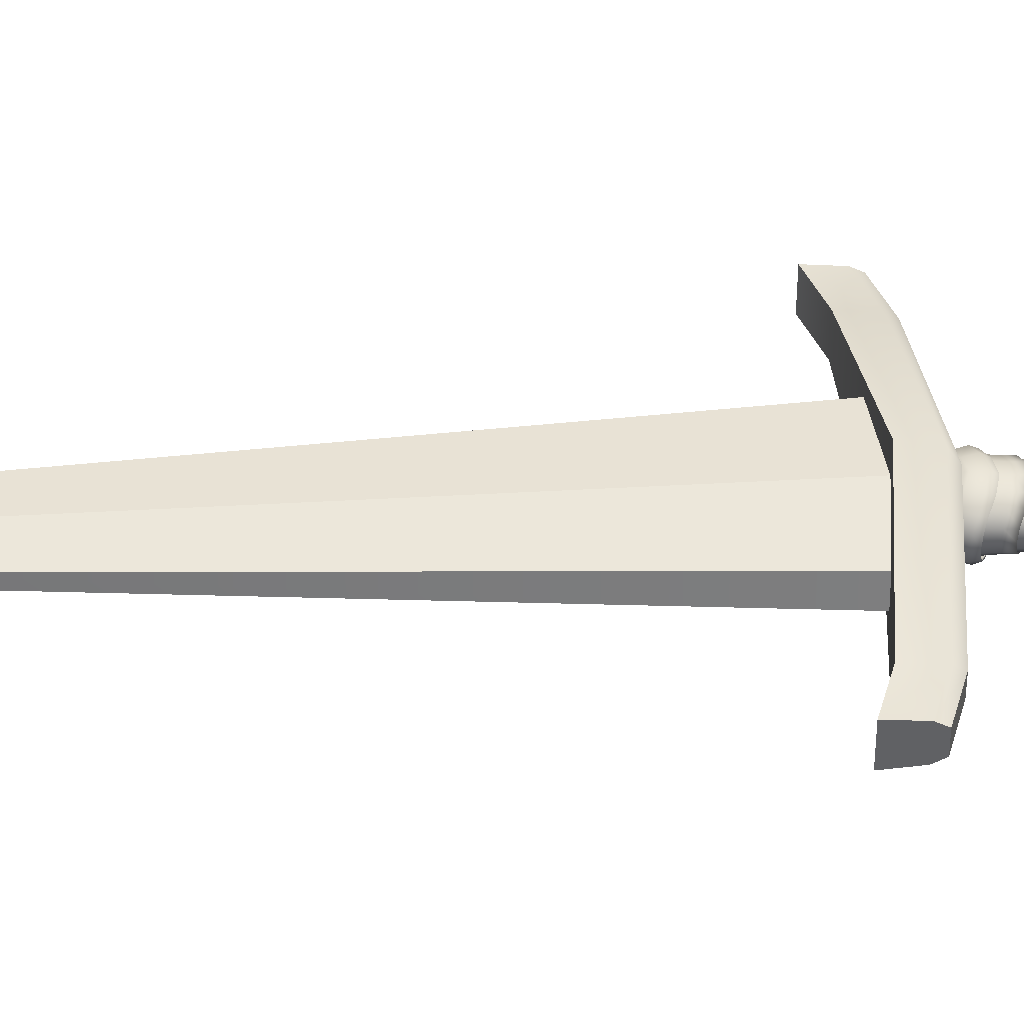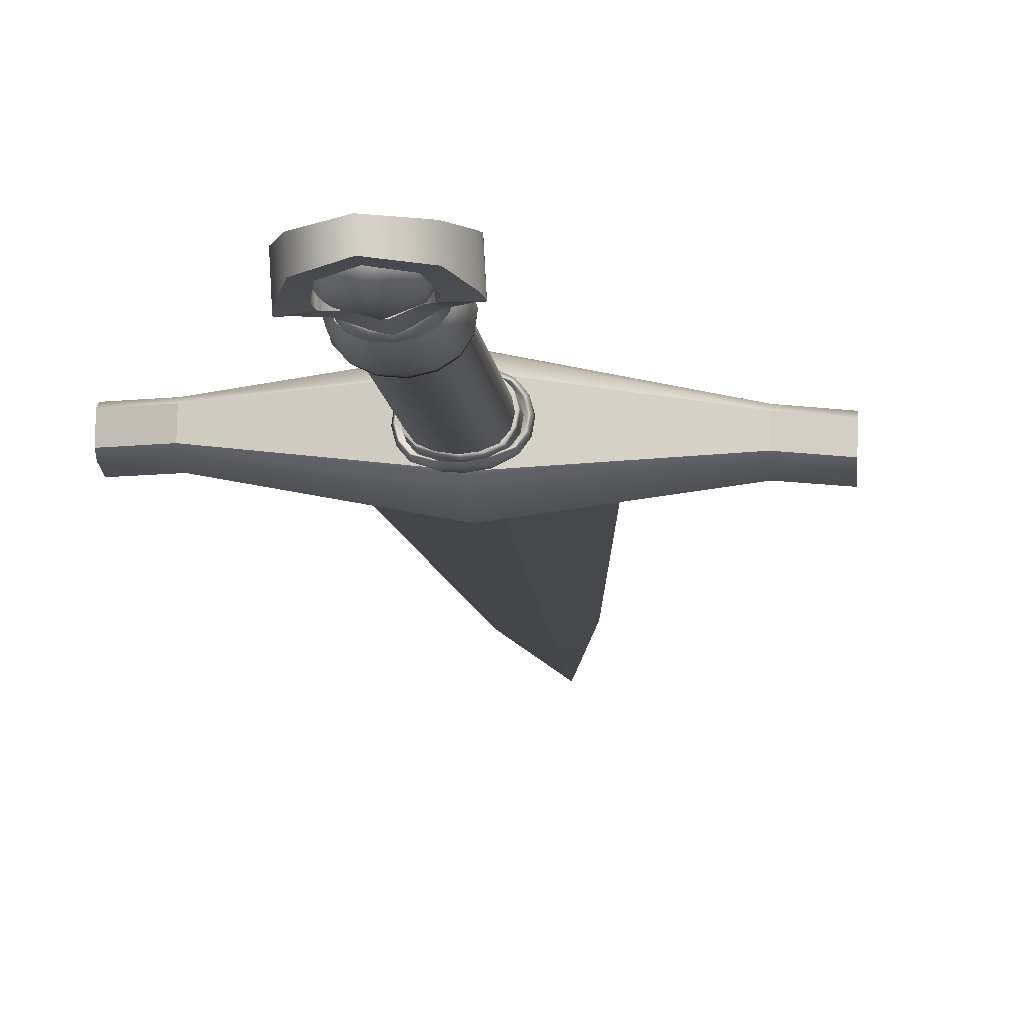
<metadata>
{"format":"obj","ext":"obj","renderer":"f3d","projection":"perspective","resolution":1024,"background":"white","views":[{"elev":41.9,"azim":88.0,"up":"+Z"},{"elev":-10.8,"azim":-174.8,"up":"+Z"}]}
</metadata>
<code>
v -8.502 -9.164 0.3693
v 8.066 -8.716 0.7941
v -8.462 -9.175 -1.186
v 8.107 -8.727 -0.7613
v -0.2819 -7.649 1.727
v -0.1822 -7.674 -2.134
v 6.217 -8.158 -0.8128
v 6.177 -8.147 0.7426
v -6.606 -8.504 -1.142
v -6.646 -8.494 0.4138
v -8.538 -7.497 0.02274
v -8.532 -7.911 0.2469
v -6.682 -6.826 0.06272
v -6.677 -7.209 0.2883
v -8.498 -7.92 -1.082
v -8.515 -7.503 -0.8642
v -6.659 -6.832 -0.8183
v -6.536 -7.201 -1.032
v -0.309 -6.365 1.43
v -0.3052 -5.985 0.882
v 6.141 -6.48 0.3915
v 6.146 -6.876 0.6184
v -0.2486 -5.999 -1.313
v -0.2242 -6.387 -1.855
v 6.163 -6.486 -0.4863
v 6.179 -6.872 -0.7063
v 8.036 -7.463 0.6717
v 8.03 -7.049 0.4476
v 8.053 -7.055 -0.4393
v 8.07 -7.472 -0.6573
v -1.412 11.18 -0.1298
v -1.921 9.506 0.09163
v -1.959 8.861 0.1632
v -1.771 8.62 0.1039
v -1.084 7.83 -0.008553
v -1.999 9.004 0.1621
v -0.01568 6.906 0.2313
v -0.002902 12.34 -0.2689
v -1.141 9.251 0.1206
v -1.213 9.584 0.06113
v -0.9684 10.76 -0.135
v -0.006958 11.59 -0.2428
v -0.7305 8.185 -0.06383
v -1.103 8.874 0.07153
v -1.111 9.132 0.1216
v -0.02334 7.534 0.002158
v -1.999 8.924 0.1739
v -1.08 9.208 0.1271
v 0.9489 10.75 -0.2372
v 1.196 9.566 -0.0673
v 1.397 11.16 -0.2795
v 1.902 9.478 -0.1122
v 1.125 9.234 -0.000261
v 1.98 8.976 -0.05004
v 0.6821 8.174 -0.1391
v 1.076 8.859 -0.04459
v 1.034 7.815 -0.1215
v 1.741 8.594 -0.08331
v 1.937 8.832 -0.04455
v 1.094 9.116 0.00399
v 1.98 8.895 -0.03823
v 1.065 9.192 0.01273
v -1.015 10.74 -1.001
v -1.277 9.557 -1.117
v -1.458 11.16 -0.9778
v -1.983 9.48 -1.068
v -1.21 9.222 -1.168
v -2.067 8.976 -1.107
v -0.7796 8.164 -0.9807
v -1.166 8.848 -1.107
v -1.136 7.808 -0.9819
v -1.833 8.594 -1.056
v -2.027 8.832 -1.106
v -1.18 9.103 -1.167
v -0.08188 7.509 -1.092
v -0.09721 6.871 -1.292
v -0.04428 12.32 -1.042
v -0.04928 11.57 -1.034
v -2.068 8.895 -1.115
v -1.15 9.178 -1.179
v 1.351 11.14 -1.128
v 1.839 9.452 -1.272
v 0.902 10.73 -1.103
v 1.132 9.54 -1.245
v 1.912 8.947 -1.319
v 1.056 9.205 -1.289
v 0.9821 7.793 -1.095
v 1.679 8.568 -1.243
v 0.6331 8.153 -1.056
v 1.013 8.832 -1.223
v 1.025 9.087 -1.285
v 1.87 8.803 -1.314
v 0.9947 9.163 -1.294
v 1.911 8.866 -1.327
v -0.6337 8.549 -0.02345
v -0.7704 10.6 -0.04861
v -0.9986 10.84 -0.5807
v -0.8574 8.267 -0.5189
v -0.01359 8.269 0.08505
v 0.002616 10.86 0.0361
v -0.02854 11.51 -0.6368
v -0.05264 7.512 -0.5448
v 0.01514 8.854 0.2593
v -1.321 8.843 -0.5261
v -0.8686 8.952 0.0313
v 0.02802 9.93 0.2886
v -1.452 9.908 -0.5478
v -0.9661 9.886 0.05637
v 0.5954 8.54 -0.08897
v 0.7708 10.6 -0.1135
v 0.9334 10.84 -0.662
v 0.7611 8.255 -0.6052
v 1.232 8.841 -0.6246
v 0.8645 8.95 -0.03559
v 1.376 9.908 -0.652
v 0.981 9.886 -0.01533
v -0.6885 8.526 -1.048
v -0.8416 10.58 -1.118
v -0.0828 8.239 -1.209
v -0.06771 10.83 -1.279
v -0.1046 8.815 -1.41
v -0.9512 8.925 -1.12
v -0.1044 9.888 -1.488
v -1.059 9.857 -1.183
v 0.5406 8.517 -1.113
v 0.6995 10.58 -1.183
v 0.7819 8.923 -1.186
v 0.8886 9.857 -1.255
v -1.086 7.693 -0.1801
v -0.9009 7.625 -0.2157
v -0.9407 7.643 -0.501
v -1.132 7.712 -0.492
v -0.4558 7.173 0.2787
v -0.4331 7.229 0.1379
v -0.01913 6.996 0.1542
v -0.01169 6.931 0.3025
v -0.7815 7.52 0.02289
v -0.8791 7.521 0.08684
v -0.5402 7.136 -1.305
v -0.5029 7.2 -1.17
v -0.1008 6.893 -1.365
v -0.09245 6.965 -1.22
v -1.124 7.683 -0.8065
v -0.9398 7.62 -0.7889
v -0.8409 7.498 -1.032
v -0.9428 7.494 -1.084
v 0.394 7.223 0.09384
v 0.4308 7.167 0.2315
v 1.029 7.697 -0.6072
v 0.8368 7.63 -0.5958
v 0.805 7.607 -0.8819
v 0.9872 7.668 -0.919
v 0.8273 7.613 -0.3078
v 1.016 7.678 -0.2921
v 0.8362 7.508 -0.004655
v 0.7324 7.509 -0.05783
v 0.3461 7.13 -1.352
v 0.3246 7.193 -1.214
v 0.7748 7.482 -1.176
v 0.6792 7.486 -1.113
v -1.089 4.935 0.3774
v 1.009 4.92 0.2586
v -1.171 4.899 -1.25
v 0.9271 4.883 -1.369
v -1.044 6.502 0.2545
v 0.9992 6.487 0.1387
v 0.9259 6.454 -1.32
v -1.118 6.469 -1.204
v -0.6681 5.305 0.2434
v 0.5799 5.296 0.1727
v -0.7396 5.273 -1.182
v 0.5084 5.263 -1.252
v -0.03149 5.166 0.4784
v -0.1383 4.686 -1.61
v -0.1299 5.122 -1.481
v -1.522 5.101 -0.4183
v -0.9372 5.39 -0.4581
v 1.362 5.08 -0.5818
v 0.7787 5.377 -0.5554
v 0.9557 5.13 -1.378
v -1.191 5.145 -1.256
v 1.038 5.167 0.253
v -1.109 5.182 0.3746
v -0.009219 6.444 0.4714
v -0.1099 6.398 -1.534
v 1.346 6.526 -0.6137
v -1.464 6.546 -0.4545
v 0.8333 6.863 0.02808
v -0.8831 6.876 0.1253
v 0.7713 6.835 -1.208
v -0.9452 6.848 -1.111
v -0.02586 4.737 0.6277
v -0.01333 6.859 0.3088
v 1.124 6.86 -0.6087
v -0.09869 6.82 -1.391
v -1.236 6.877 -0.475
v -0.1341 4.955 -1.619
v 1.4 5.306 -0.5891
v -0.02154 5.006 0.6236
v -1.552 5.328 -0.4218
v 0.565 5.743 0.5142
v -0.5944 5.752 0.5799
v -0.7011 5.704 -1.544
v 0.4583 5.695 -1.61
v 1.245 5.881 -1.011
v 1.287 5.9 -0.1783
v -1.379 5.92 -0.02727
v -1.421 5.901 -0.8601
v -0.011 5.717 0.6255
v -0.1255 5.665 -1.654
v 1.359 5.918 -0.6006
v -1.493 5.938 -0.439
v 0.4531 6.858 0.2242
v -0.4856 6.865 0.2774
v 1.027 6.85 -0.9421
v 1.061 6.865 -0.266
v 0.3736 6.823 -1.36
v -0.5651 6.829 -1.307
v -1.138 6.881 -0.1414
v -1.172 6.866 -0.8175
v 0.457 5.001 -1.577
v -0.7171 5.009 -1.51
v 1.277 5.259 -1.028
v 1.322 5.279 -0.1365
v 0.562 5.048 0.5128
v -0.6121 5.057 0.5793
v -1.429 5.299 0.01935
v -1.474 5.279 -0.8726
v -0.5713 6.461 0.4343
v 0.5462 6.453 0.371
v 1.029 5.822 0.2429
v -1.081 5.837 0.3625
v 0.9464 5.784 -1.397
v 0.4524 6.411 -1.498
v -0.6652 6.419 -1.435
v -1.164 5.8 -1.277
v 1.27 6.522 -0.2091
v 1.23 6.504 -1.007
v -1.388 6.523 -0.8585
v -1.348 6.541 -0.06076
v -0.603 4.794 0.5827
v 0.5442 4.785 0.5177
v 0.3066 5.202 0.3914
v -0.3759 5.208 0.43
v 0.4395 4.738 -1.568
v -0.7077 4.746 -1.503
v -0.4675 5.166 -1.396
v 0.215 5.161 -1.434
v -1.446 5.047 -0.868
v -1.402 5.068 0.02217
v -0.8593 5.373 -0.07125
v -0.8984 5.356 -0.8505
v 1.286 5.048 -0.1301
v 1.241 5.028 -1.02
v 0.7005 5.344 -0.9411
v 0.7397 5.362 -0.1618
v -1.24 -5.461 0.5492
v 1.056 -5.477 0.4268
v -1.318 -5.494 -0.9189
v 0.9775 -5.511 -1.041
v -0.9708 -5.756 0.4261
v 0.7715 -5.769 0.3332
v -1.037 -5.784 -0.812
v 0.7052 -5.797 -0.9048
v -0.08568 -5.489 0.6057
v -0.1767 -5.528 -1.097
v -1.29 -5.884 -0.1751
v 1.023 -5.9 -0.2983
v -0.07498 -5.117 0.7554
v -0.183 -5.163 -1.263
v 1.352 -5.633 -0.322
v -1.616 -5.611 -0.1638
v -0.6715 -5.256 0.6775
v 0.5077 -5.265 0.6146
v 0.4118 -5.306 -1.179
v -0.7674 -5.297 -1.116
v -1.491 -5.588 -0.5551
v -1.45 -5.57 0.2105
v 1.227 -5.59 0.06774
v 1.186 -5.607 -0.6978
v -0.07764 -5.14 0.7089
v -0.1806 -5.184 -1.216
v -1.551 -5.611 -0.1673
v 1.287 -5.632 -0.3186
v 0.5514 -5.255 0.656
v -0.7104 -5.246 0.7232
v -0.811 -5.289 -1.158
v 0.4508 -5.298 -1.225
v 1.247 -5.607 -0.7198
v 1.29 -5.589 0.08311
v -1.51 -5.569 0.2324
v -1.553 -5.587 -0.5705
v 1.004 -5.483 0.3955
v 0.3566 -5.589 0.526
v -0.5353 -5.583 0.5736
v -1.192 -5.467 0.5126
v -1.267 -5.499 -0.8873
v -0.6201 -5.619 -1.013
v 0.2717 -5.625 -1.06
v 0.9295 -5.515 -1.004
v -1.2 -5.847 0.159
v -1.236 -5.863 -0.5181
v 0.9334 -5.879 -0.6337
v 0.9696 -5.863 0.04332
v -0.7431 -5.508 0.8486
v 0.5935 -5.518 0.7774
v 0.4803 -5.566 -1.338
v -0.8562 -5.556 -1.267
v 1.347 -5.858 0.1364
v 1.299 -5.878 -0.7667
v -1.614 -5.857 -0.6114
v -1.566 -5.837 0.2917
v -0.4857 -6.165 0.7566
v 0.3183 -6.171 0.7137
v 0.4389 -5.987 0.7963
v -0.5942 -5.979 0.8513
v 0.9641 -6.463 0.1309
v 0.92 -6.482 -0.6929
v 1.111 -6.333 -0.7463
v 1.16 -6.313 0.1567
v -0.7073 -6.027 -1.264
v 0.3258 -6.035 -1.319
v 0.2151 -6.215 -1.216
v -0.5889 -6.209 -1.173
v -1.238 -6.467 -0.5779
v -1.194 -6.448 0.2459
v -1.383 -6.294 0.2923
v -1.432 -6.315 -0.6107
v -0.06965 -5.346 0.8866
v -0.1911 -5.397 -1.384
v 1.417 -5.907 -0.3193
v -1.684 -5.884 -0.1539
v -0.07919 -6.048 0.8031
v -0.07261 -5.837 0.8979
v 1.028 -6.508 -0.2849
v 1.23 -6.362 -0.2989
v -0.1941 -5.889 -1.373
v -0.19 -6.095 -1.268
v -1.302 -6.492 -0.1606
v -1.502 -6.342 -0.1533
v 1.085 -5.732 0.523
v -1.262 -5.715 0.6481
v 0.9963 -5.77 -1.128
v -1.35 -5.753 -1.003
v 0.7244 -6.349 0.4835
v 0.897 -6.187 0.5433
v -1.079 -6.173 0.6487
v -0.9165 -6.337 0.571
v 0.6439 -6.383 -1.023
v 0.8087 -6.225 -1.108
v -0.9971 -6.371 -0.9354
v -1.168 -6.21 -1.003
v -1.033 -4.575 0.4861
v 0.8251 -4.588 0.387
v -1.136 -4.608 -1.004
v 0.7496 -4.62 -1.025
v -0.6647 -4.912 0.3857
v 0.4409 -4.92 0.3268
v -0.7308 -4.94 -0.8505
v 0.3748 -4.948 -0.9094
v -0.09878 -4.786 0.5852
v -0.2201 -4.445 -1.322
v -0.1897 -4.825 -1.115
v -1.42 -4.749 -0.1977
v -0.9056 -5.012 -0.2193
v 1.135 -4.768 -0.334
v 0.6146 -5.023 -0.3003
v -0.08891 -4.4 0.6972
v -0.6112 -5.714 0.7811
v 0.4399 -5.722 0.7251
v 0.4279 -5.301 0.6687
v -0.6048 -5.294 0.7238
v -0.7064 -5.337 -1.175
v 0.3263 -5.344 -1.23
v 0.3333 -5.767 -1.269
v -0.7178 -5.759 -1.213
v 1.114 -5.849 0.1186
v 1.069 -5.868 -0.7324
v 1.048 -5.494 -0.7195
v 1.091 -5.476 0.09109
v -1.394 -5.85 -0.6012
v -1.348 -5.831 0.2499
v -1.328 -5.458 0.2201
v -1.372 -5.477 -0.5906
v 0.3255 -4.922 -1.198
v -0.7297 -4.916 -1.221
v 1.084 -5.096 0.06493
v 1.042 -5.113 -0.7099
v -0.6053 -4.874 0.6723
v 0.4226 -4.881 0.6175
v -1.366 -5.096 -0.5816
v -1.325 -5.078 0.1934
v -0.08164 -5.698 0.8256
v -0.08458 -5.267 0.7651
v -0.1936 -5.314 -1.273
v -0.1961 -5.746 -1.314
v 1.182 -5.876 -0.3113
v 1.158 -5.51 -0.3184
v -1.461 -5.857 -0.1704
v -1.439 -5.491 -0.18
v -0.2191 -4.883 -1.315
v 1.151 -5.135 -0.3265
v -0.08757 -4.838 0.7104
v -1.433 -5.117 -0.1887
v 0.8633 -5.782 0.4842
v 0.8441 -5.387 0.4393
v -1.044 -5.373 0.5399
v -1.059 -5.768 0.5867
v 0.7649 -5.42 -1.043
v 0.7801 -5.818 -1.072
v -1.142 -5.804 -0.9694
v -1.124 -5.407 -0.9424
v -0.6009 -4.446 0.6592
v 0.4154 -4.454 0.605
v 0.2002 -4.826 0.5119
v -0.4044 -4.821 0.5441
v 0.3187 -4.495 -1.204
v -0.725 -4.488 -1.227
v -0.4891 -4.857 -1.04
v 0.1155 -4.861 -1.072
v -1.354 -4.72 -0.5894
v -1.313 -4.703 0.1829
v -0.8356 -4.983 0.1154
v -0.8717 -4.998 -0.5606
v 1.069 -4.72 0.05596
v 1.027 -4.738 -0.7163
v 0.5448 -5.009 -0.6361
v 0.581 -4.993 0.03993
v 0.7614 -5.021 -1.019
v -1.146 -5.009 -0.9964
v 0.8372 -4.989 0.3978
v -1.042 -4.976 0.498
v 0.672 -45.42 0.4183
v -3.182 -7.44 0.611
v 2.629 -7.295 0.2258
v -3.633 -7.473 -0.3157
v 2.955 -7.309 -0.7524
v 0.6611 -45.42 0.2517
v -1.051 -32.66 0.3757
v 1.74 -32.59 0.1907
v 1.708 -32.61 -0.2903
v -1.083 -32.68 -0.1053
v 0.353 -32.63 0.4168
v -0.2618 -7.362 0.6412
v -0.348 -7.395 -0.6714
v 0.3095 -32.64 -0.2459
v 1.055 6.742 -0.2585
v 0.8624 6.613 0.03143
v 0.4409 6.36 0.2678
v -0.01527 6.185 0.337
v -0.4736 6.367 0.3165
v -0.9142 6.626 0.1262
v -1.135 6.758 -0.1417
v -1.183 6.769 -0.4676
v -1.17 6.744 -0.796
v -0.9788 6.598 -1.079
v -0.5603 6.328 -1.304
v -0.1063 6.146 -1.365
v 0.3542 6.324 -1.352
v 0.7981 6.586 -1.174
v 1.021 6.728 -0.9128
v 1.069 6.753 -0.5877
v -1.049 -4.983 0.3585
v 0.7198 -4.986 0.4042
v -1.021 6.326 0.05035
v 0.7476 6.323 0.09605
v -0.9865 6.289 -1.3
v 0.7824 6.286 -1.254
v -1.014 -5.02 -0.9918
v 0.7546 -5.023 -0.9461
v 1.059 -5.005 -0.2626
v 1.087 6.304 -0.5708
v -1.353 -5.001 -0.325
v -1.326 6.308 -0.6332
v -0.171 -4.978 0.6269
v -0.1432 6.331 0.3187
v -0.09568 6.281 -1.523
v -0.1235 -5.028 -1.215
v -0.6519 -4.979 0.553
v 0.313 -4.981 0.578
v 0.3409 6.329 0.2698
v -0.6241 6.33 0.2449
v -0.5797 6.284 -1.474
v 0.3852 6.282 -1.449
v 0.3573 -5.028 -1.141
v -0.6076 -5.026 -1.166
v 0.9689 -4.995 0.1036
v 0.9879 -5.015 -0.633
v 1.016 6.294 -0.9412
v 0.9968 6.314 -0.2046
v -1.264 -5.011 -0.6912
v -1.282 -4.991 0.04539
v -1.255 6.318 -0.2628
v -1.236 6.298 -0.9993
f 3 9 10 1
f 27 30 29 28
f 3 1 12 15
f 5 6 7 8
f 8 7 4 2
f 10 9 6 5
f 11 12 14 13
f 13 14 19 20
f 15 16 17 18
f 18 17 23 24
f 20 19 22 21
f 21 22 27 28
f 24 23 25 26
f 26 25 29 30
f 1 10 14 12
f 11 13 17 16
f 15 18 9 3
f 19 5 8 22
f 23 20 21 25
f 6 24 26 7
f 25 21 28 29
f 7 26 30 4
f 22 8 2 27
f 13 20 23 17
f 9 18 24 6
f 14 10 5 19
f 15 12 11 16
f 2 4 30 27
f 75 76 71 69
f 40 41 31 32
f 31 41 42 38
f 48 39 36 47
f 43 44 34 35
f 43 35 37 46
f 45 48 47 33
f 39 40 32 36
f 44 45 33 34
f 32 31 65 66
f 34 33 73 72
f 35 71 76 37
f 68 79 47 36
f 68 36 32 66
f 35 34 72 71
f 79 73 33 47
f 49 50 52 51
f 42 49 51 38
f 53 62 61 54
f 56 55 57 58
f 62 60 59 61
f 46 37 57 55
f 50 53 54 52
f 60 56 58 59
f 92 94 61 59
f 77 38 51 81
f 63 64 66 65
f 78 63 65 77
f 67 80 79 68
f 70 69 71 72
f 80 74 73 79
f 64 67 68 66
f 74 70 72 73
f 65 31 38 77
f 84 83 81 82
f 93 86 85 94
f 89 90 88 87
f 75 89 87 76
f 91 93 94 92
f 83 78 77 81
f 86 84 82 85
f 90 91 92 88
f 82 81 51 52
f 88 92 59 58
f 54 61 94 85
f 37 76 87 57
f 54 85 82 52
f 87 88 58 57
f 42 41 63 78
f 42 78 83 49
f 44 43 69 70
f 45 44 70 74
f 80 48 45 74
f 50 49 83 84
f 53 50 84 86
f 93 62 53 86
f 46 55 89 75
f 64 63 41 40
f 67 64 40 39
f 80 67 39 48
f 75 69 43 46
f 90 89 55 56
f 91 90 56 60
f 93 91 60 62
f 105 95 99 103
f 108 105 103 106
f 108 106 100 96
f 96 100 101 97
f 102 99 95 98
f 98 95 105 104
f 107 104 105 108
f 107 108 96 97
f 103 99 109 114
f 103 114 116 106
f 100 106 116 110
f 101 100 110 111
f 109 99 102 112
f 114 109 112 113
f 114 113 115 116
f 111 110 116 115
f 121 119 117 122
f 121 122 124 123
f 120 123 124 118
f 97 101 120 118
f 117 119 102 98
f 117 98 104 122
f 122 104 107 124
f 97 118 124 107
f 127 125 119 121
f 128 127 121 123
f 128 123 120 126
f 126 120 101 111
f 112 102 119 125
f 113 112 125 127
f 115 113 127 128
f 115 128 126 111
f 130 129 138 137
f 138 129 453 452
f 132 143 455 454
f 132 131 144 143
f 134 133 136 135
f 136 133 451 450
f 140 139 146 145
f 146 139 457 456
f 150 149 152 151
f 152 149 462 461
f 154 155 448 447
f 154 153 156 155
f 129 130 131 132
f 135 136 148 147
f 133 134 137 138
f 139 140 142 141
f 141 142 158 157
f 143 144 145 146
f 149 150 153 154
f 147 148 155 156
f 157 158 160 159
f 151 152 159 160
f 229 165 232 202
f 184 229 202 209
f 230 184 209 201
f 166 230 201 231
f 231 201 225 182
f 201 209 199 225
f 209 202 226 199
f 202 232 183 226
f 236 203 222 181
f 203 210 197 222
f 210 203 235 185
f 203 236 168 235
f 210 204 221 197
f 204 233 180 221
f 233 204 234 167
f 204 210 185 234
f 237 166 231 206
f 186 237 206 211
f 238 186 211 205
f 233 167 238 205
f 233 205 223 180
f 205 211 198 223
f 211 206 224 198
f 206 231 182 224
f 239 168 236 208
f 187 239 208 212
f 240 187 212 207
f 232 165 240 207
f 232 207 227 183
f 207 212 200 227
f 212 208 228 200
f 208 236 181 228
f 213 193 184 230
f 188 213 230 166
f 214 189 165 229
f 184 193 214 229
f 215 194 186 238
f 190 215 238 167
f 216 188 166 237
f 186 194 216 237
f 235 168 191 218
f 185 235 218 195
f 234 185 195 217
f 190 167 234 217
f 219 196 187 240
f 165 189 219 240
f 220 191 168 239
f 187 196 220 239
f 241 161 169 244
f 173 192 241 244
f 242 192 173 243
f 162 242 243 170
f 245 164 172 248
f 175 174 245 248
f 246 174 175 247
f 163 246 247 171
f 249 163 171 252
f 177 176 249 252
f 250 176 177 251
f 169 161 250 251
f 253 162 170 256
f 179 178 253 256
f 254 178 179 255
f 172 164 254 255
f 246 163 181 222
f 174 246 222 197
f 245 174 197 221
f 164 245 221 180
f 223 198 178 254
f 164 180 223 254
f 224 182 162 253
f 178 198 224 253
f 225 199 192 242
f 162 182 225 242
f 226 183 161 241
f 192 199 226 241
f 227 200 176 250
f 161 183 227 250
f 228 181 163 249
f 176 200 228 249
f 305 342 347 316
f 329 305 316 334
f 305 329 269 286
f 342 305 286 257
f 306 329 334 315
f 341 306 315 346
f 306 341 258 285
f 329 306 285 269
f 259 287 308 344
f 287 270 330 308
f 270 288 307 330
f 288 260 343 307
f 330 307 322 337
f 307 343 350 322
f 344 308 321 352
f 308 330 337 321
f 309 341 346 320
f 331 309 320 336
f 309 331 271 290
f 258 341 309 290
f 310 331 336 319
f 343 310 319 350
f 310 343 260 289
f 331 310 289 271
f 311 344 352 328
f 332 311 328 340
f 311 332 272 292
f 259 344 311 292
f 312 332 340 327
f 342 312 327 347
f 312 342 257 291
f 332 312 291 272
f 347 348 313 316
f 316 313 333 334
f 334 333 314 315
f 315 314 345 346
f 346 345 317 320
f 320 317 335 336
f 336 335 318 319
f 319 318 349 350
f 338 324 321 337
f 324 351 352 321
f 349 323 322 350
f 323 338 337 322
f 352 351 325 328
f 328 325 339 340
f 340 339 326 327
f 327 326 348 347
f 257 286 273 296
f 286 269 281 273
f 273 281 265 295
f 296 273 295 261
f 269 285 274 281
f 285 258 293 274
f 274 293 262 294
f 281 274 294 265
f 260 288 275 300
f 288 270 282 275
f 275 282 266 299
f 300 275 299 264
f 270 287 276 282
f 287 259 297 276
f 276 297 263 298
f 282 276 298 266
f 259 292 277 297
f 292 272 283 277
f 277 283 267 302
f 297 277 302 263
f 272 291 278 283
f 291 257 296 278
f 278 296 261 301
f 283 278 301 267
f 258 290 279 293
f 290 271 284 279
f 279 284 268 304
f 293 279 304 262
f 271 289 280 284
f 289 260 300 280
f 280 300 264 303
f 284 280 303 268
f 369 393 394 372
f 408 369 372 407
f 370 405 406 371
f 393 370 371 394
f 371 406 431 390
f 394 371 390 403
f 372 394 403 389
f 407 372 389 432
f 373 412 430 386
f 395 373 386 401
f 373 395 396 376
f 412 373 376 411
f 374 395 401 385
f 409 374 385 429
f 374 409 410 375
f 395 374 375 396
f 377 397 398 380
f 406 405 377 380
f 378 410 409 379
f 397 378 379 398
f 379 409 429 388
f 398 379 388 402
f 380 398 402 387
f 406 380 387 431
f 381 399 400 384
f 412 411 381 384
f 382 408 407 383
f 399 382 383 400
f 383 407 432 392
f 400 383 392 404
f 384 400 404 391
f 412 384 391 430
f 353 413 416 357
f 413 368 361 416
f 368 414 415 361
f 414 354 358 415
f 356 417 420 360
f 417 362 363 420
f 362 418 419 363
f 418 355 359 419
f 359 355 421 424
f 421 364 365 424
f 364 422 423 365
f 422 353 357 423
f 358 354 425 428
f 425 366 367 428
f 366 426 427 367
f 426 356 360 427
f 355 418 386 430
f 418 362 401 386
f 362 417 385 401
f 417 356 429 385
f 387 402 366 425
f 431 387 425 354
f 388 429 356 426
f 402 388 426 366
f 389 403 368 413
f 432 389 413 353
f 390 431 354 414
f 403 390 414 368
f 391 404 364 421
f 355 430 391 421
f 392 432 353 422
f 404 392 422 364
f 443 444 434 439
f 436 445 446 442
f 437 435 440 441
f 434 436 442 439
f 433 443 439
f 441 440 433 438
f 438 446 441
f 433 439 442 438
f 435 444 443 440
f 446 445 437 441
f 440 443 433
f 442 446 438
f 148 449 448 155
f 136 450 449 148
f 138 452 451 133
f 132 454 453 129
f 146 456 455 143
f 458 457 139 141
f 459 458 141 157
f 460 459 157 159
f 152 461 460 159
f 154 447 462 149
f 463 479 482 465
f 479 475 476 482
f 475 480 481 476
f 480 464 466 481
f 467 483 486 469
f 483 477 478 486
f 477 484 485 478
f 484 468 470 485
f 466 464 487 490
f 487 471 472 490
f 471 488 489 472
f 488 470 468 489
f 467 469 491 494
f 491 473 474 494
f 473 492 493 474
f 492 463 465 493

</code>
